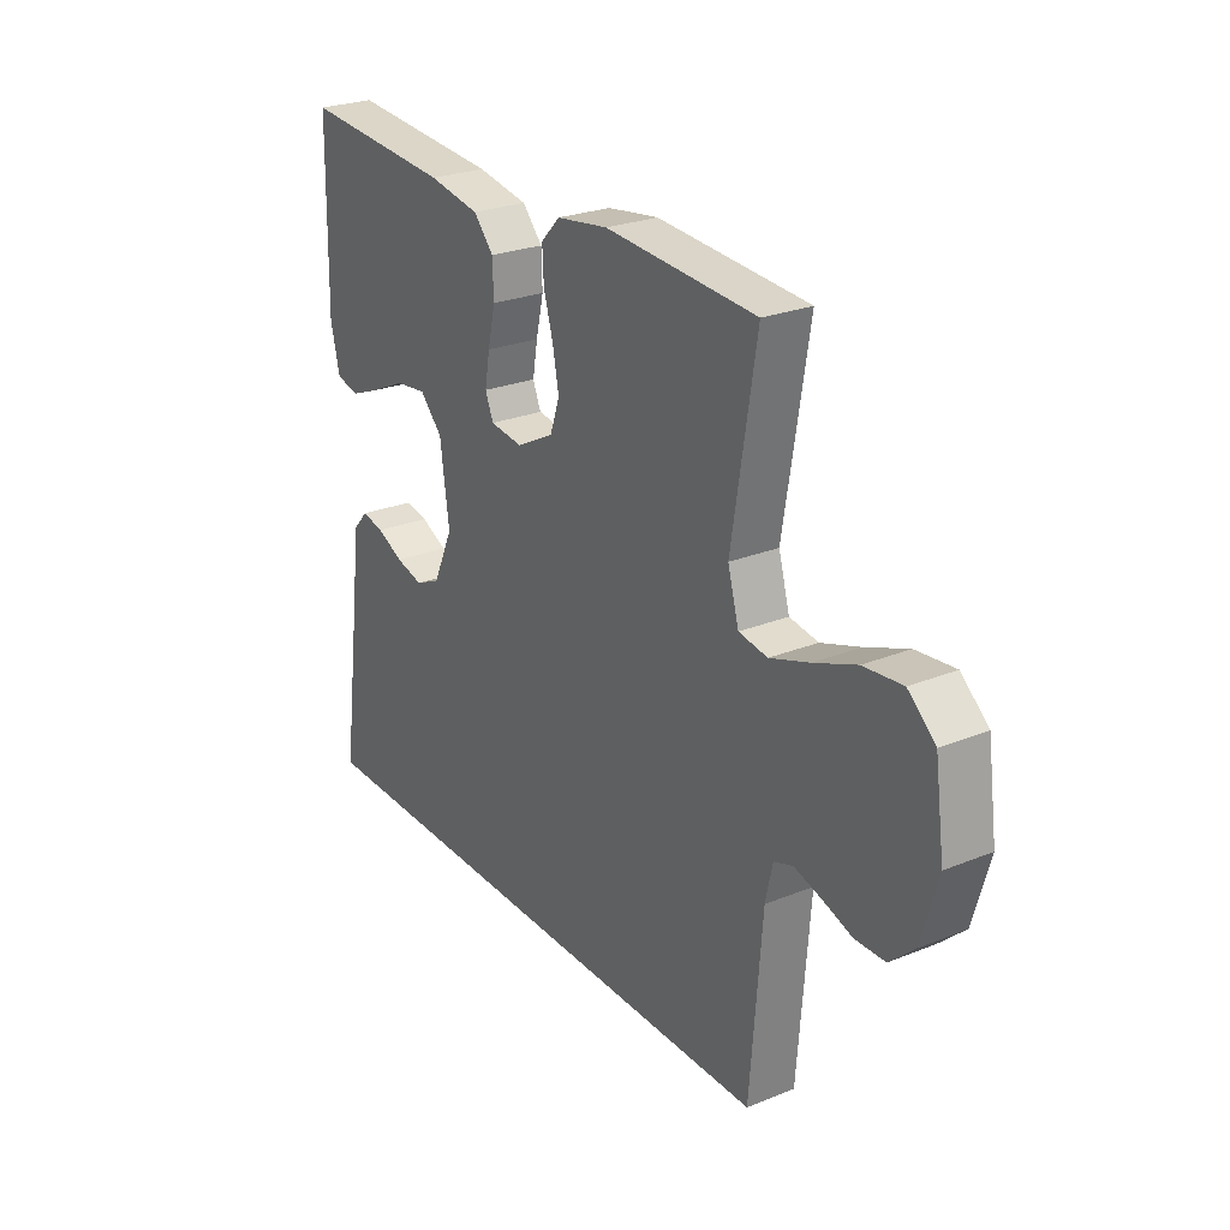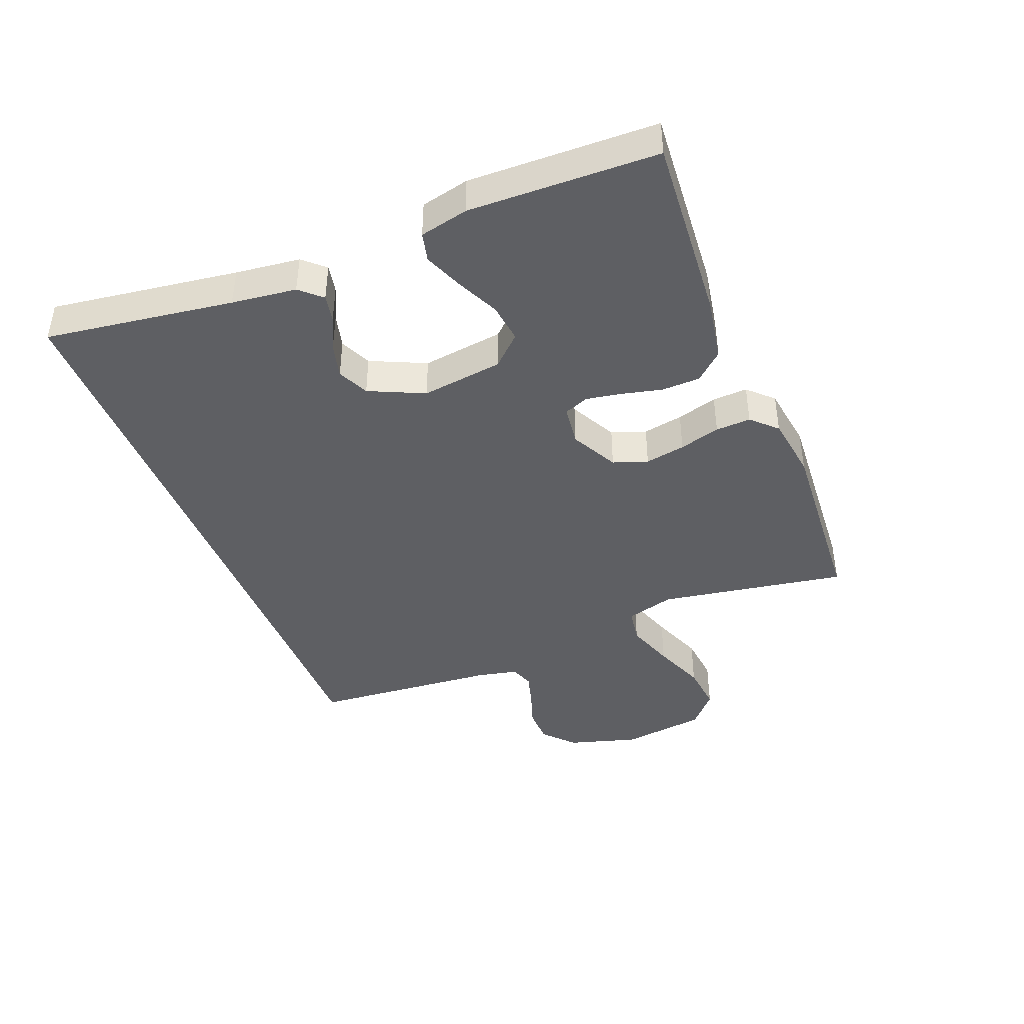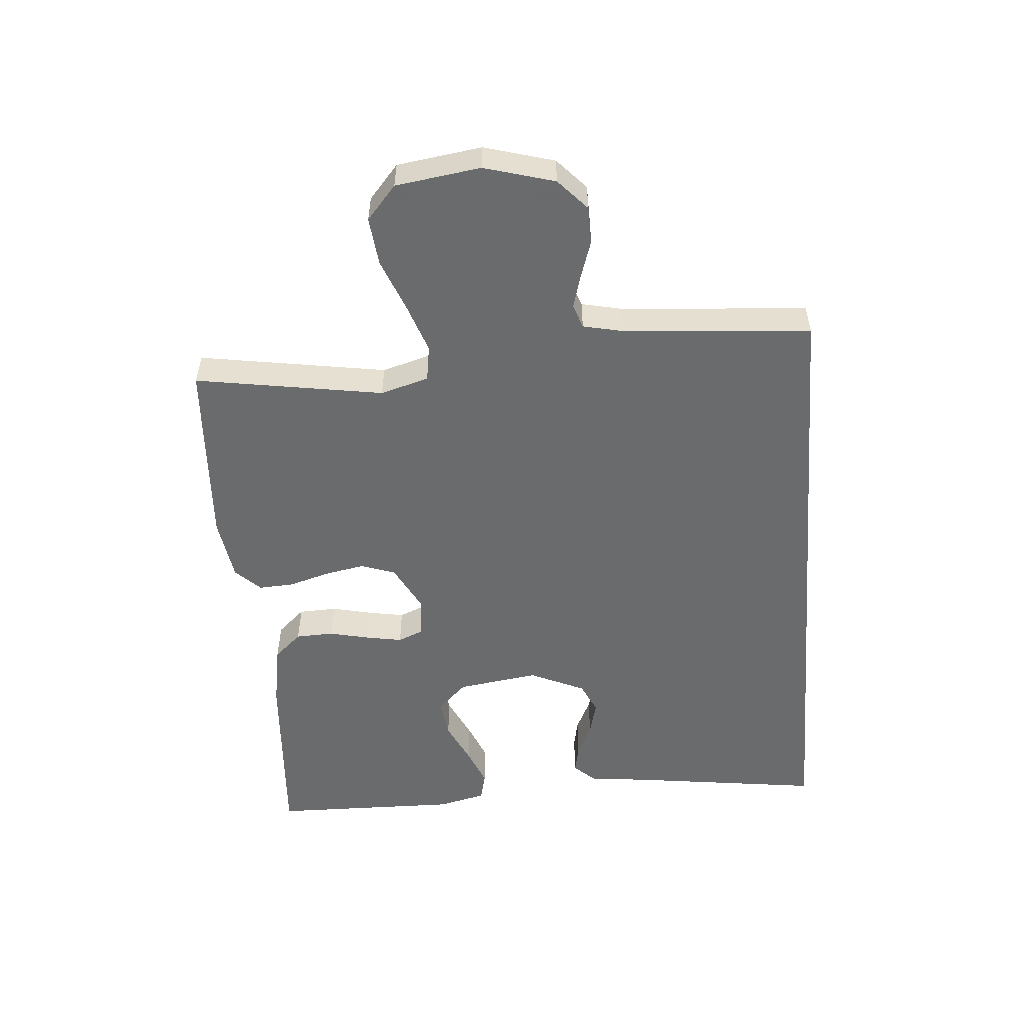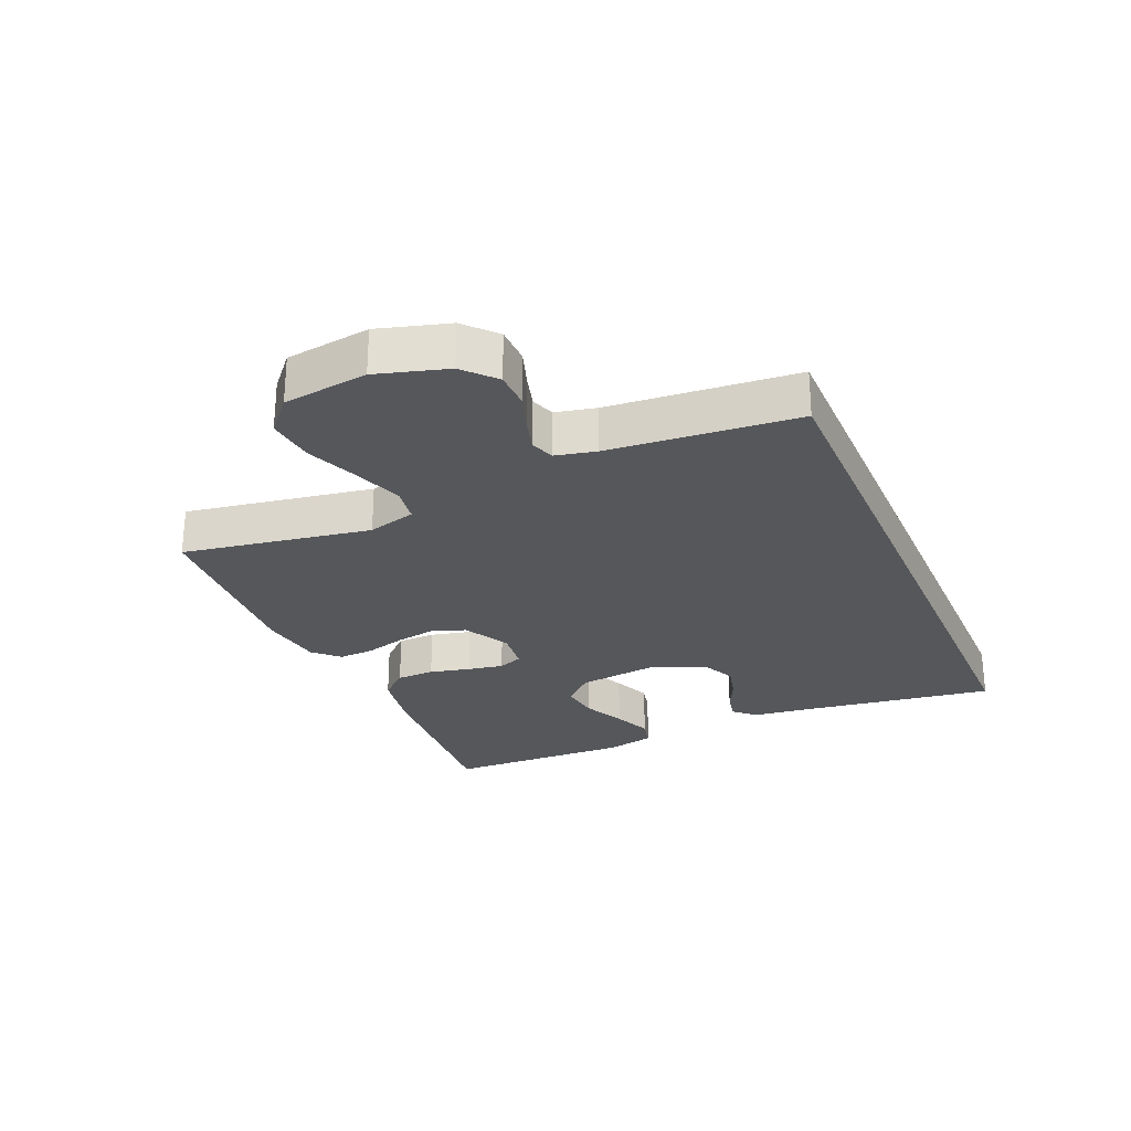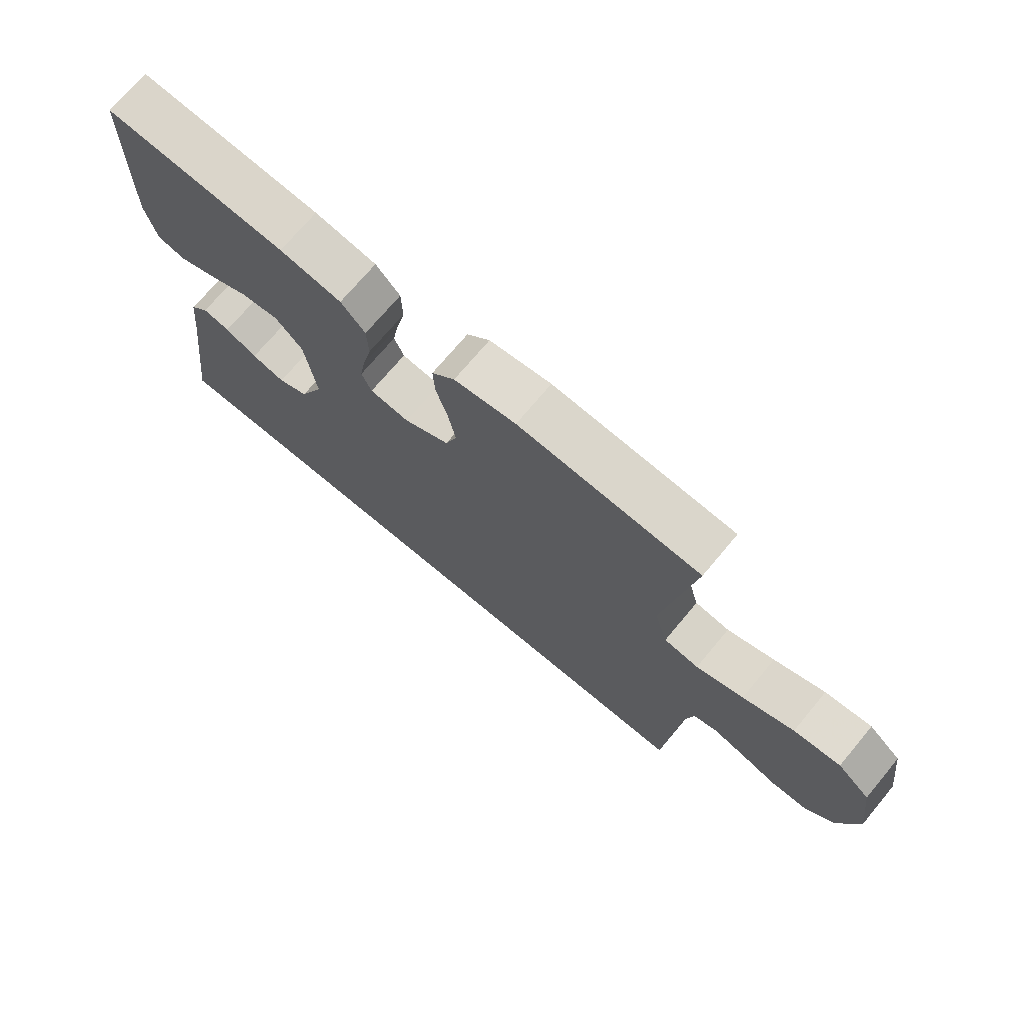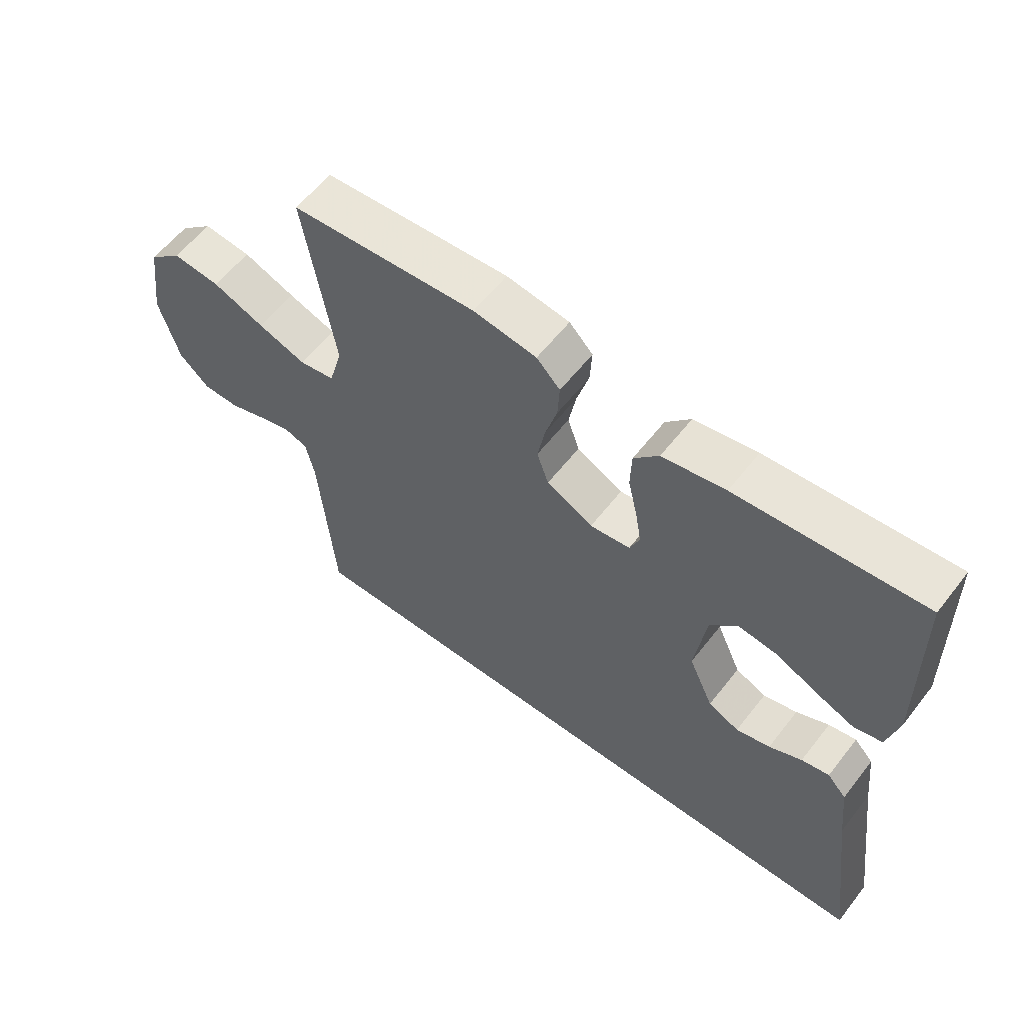
<metadata>
{"format":"obj","ext":"obj","renderer":"f3d","projection":"perspective","resolution":1024,"background":"white","views":[{"elev":25.7,"azim":57.2,"up":"+Z"},{"elev":-42.0,"azim":-68.6,"up":"+Y"},{"elev":-53.2,"azim":94.7,"up":"+Y"},{"elev":-26.5,"azim":113.2,"up":"+Y"},{"elev":72.0,"azim":39.9,"up":"+Z"},{"elev":59.0,"azim":-142.3,"up":"+Z"}]}
</metadata>
<code>
v -0.513 0.07 -0.5
v -0.472 0.07 -0.2
v -0.46 0.07 -0.097
v -0.429 0.07 -0.063
v -0.384 0.07 -0.072
v -0.331 0.07 -0.097
v -0.276 0.07 -0.111
v -0.226 0.07 -0.088
v -0.186 0.07 0
v -0.204 0.07 0.13
v -0.249 0.07 0.177
v -0.312 0.07 0.169
v -0.38 0.07 0.137
v -0.442 0.07 0.112
v -0.488 0.07 0.123
v -0.506 0.07 0.2
v -0.5 0.07 0.5
v -0.2 0.07 0.478
v -0.098 0.07 0.46
v -0.058 0.07 0.416
v -0.056 0.07 0.355
v -0.071 0.07 0.29
v -0.081 0.07 0.233
v -0.065 0.07 0.194
v 0 0.07 0.186
v 0.075 0.07 0.225
v 0.094 0.07 0.28
v 0.082 0.07 0.344
v 0.063 0.07 0.409
v 0.06 0.07 0.465
v 0.098 0.07 0.504
v 0.2 0.07 0.519
v 0.5 0.07 0.5
v 0.451 0.07 0.2
v 0.473 0.07 0.123
v 0.53 0.07 0.114
v 0.608 0.07 0.141
v 0.692 0.07 0.174
v 0.769 0.07 0.182
v 0.823 0.07 0.135
v 0.842 0.07 0
v 0.81 0.07 -0.112
v 0.761 0.07 -0.157
v 0.702 0.07 -0.158
v 0.642 0.07 -0.138
v 0.589 0.07 -0.123
v 0.551 0.07 -0.136
v 0.537 0.07 -0.2
v 0.513 0.07 -0.5
v -0.513 0 -0.5
v -0.472 0 -0.2
v -0.46 0 -0.097
v -0.429 0 -0.063
v -0.384 0 -0.072
v -0.331 0 -0.097
v -0.276 0 -0.111
v -0.226 0 -0.088
v -0.186 0 0
v -0.204 0 0.13
v -0.249 0 0.177
v -0.312 0 0.169
v -0.38 0 0.137
v -0.442 0 0.112
v -0.488 0 0.123
v -0.506 0 0.2
v -0.5 0 0.5
v -0.2 0 0.478
v -0.098 0 0.46
v -0.058 0 0.416
v -0.056 0 0.355
v -0.071 0 0.29
v -0.081 0 0.233
v -0.065 0 0.194
v 0 0 0.186
v 0.075 0 0.225
v 0.094 0 0.28
v 0.082 0 0.344
v 0.063 0 0.409
v 0.06 0 0.465
v 0.098 0 0.504
v 0.2 0 0.519
v 0.5 0 0.5
v 0.451 0 0.2
v 0.473 0 0.123
v 0.53 0 0.114
v 0.608 0 0.141
v 0.692 0 0.174
v 0.769 0 0.182
v 0.823 0 0.135
v 0.842 0 0
v 0.81 0 -0.112
v 0.761 0 -0.157
v 0.702 0 -0.158
v 0.642 0 -0.138
v 0.589 0 -0.123
v 0.551 0 -0.136
v 0.537 0 -0.2
v 0.513 0 -0.5
f 48 49 1 2
f 47 48 2
f 46 47 2
f 43 44 45
f 42 43 45
f 41 42 45
f 40 41 45
f 39 40 45
f 38 39 45
f 37 38 45
f 36 37 45 46
f 35 36 46 2
f 32 33 34
f 31 32 34
f 30 31 34
f 29 30 34
f 28 29 34
f 27 28 34 35
f 26 27 35
f 25 26 35
f 24 25 35
f 20 21 22
f 19 20 22
f 18 19 22
f 17 18 22
f 16 17 22
f 15 16 22
f 14 15 22
f 13 14 22
f 12 13 22
f 11 12 22 23
f 10 11 23 24
f 4 5 6
f 3 4 6
f 2 3 6
f 2 6 7
f 35 2 7
f 9 10 24 35
f 8 9 35
f 7 8 35
f 51 50 98 97
f 51 97 96
f 51 96 95
f 94 93 92
f 94 92 91
f 94 91 90
f 94 90 89
f 94 89 88
f 94 88 87
f 94 87 86
f 95 94 86 85
f 51 95 85 84
f 83 82 81
f 83 81 80
f 83 80 79
f 83 79 78
f 83 78 77
f 84 83 77 76
f 84 76 75
f 84 75 74
f 84 74 73
f 71 70 69
f 71 69 68
f 71 68 67
f 71 67 66
f 71 66 65
f 71 65 64
f 71 64 63
f 71 63 62
f 71 62 61
f 72 71 61 60
f 73 72 60 59
f 55 54 53
f 55 53 52
f 55 52 51
f 56 55 51
f 56 51 84
f 84 73 59 58
f 84 58 57
f 84 57 56
f 1 50 51 2
f 2 51 52 3
f 3 52 53 4
f 4 53 54 5
f 5 54 55 6
f 6 55 56 7
f 7 56 57 8
f 8 57 58 9
f 9 58 59 10
f 10 59 60 11
f 11 60 61 12
f 12 61 62 13
f 13 62 63 14
f 14 63 64 15
f 15 64 65 16
f 16 65 66 17
f 17 66 67 18
f 18 67 68 19
f 19 68 69 20
f 20 69 70 21
f 21 70 71 22
f 22 71 72 23
f 23 72 73 24
f 24 73 74 25
f 25 74 75 26
f 26 75 76 27
f 27 76 77 28
f 28 77 78 29
f 29 78 79 30
f 30 79 80 31
f 31 80 81 32
f 32 81 82 33
f 33 82 83 34
f 34 83 84 35
f 35 84 85 36
f 36 85 86 37
f 37 86 87 38
f 38 87 88 39
f 39 88 89 40
f 40 89 90 41
f 41 90 91 42
f 42 91 92 43
f 43 92 93 44
f 44 93 94 45
f 45 94 95 46
f 46 95 96 47
f 47 96 97 48
f 48 97 98 49
f 49 98 50 1

</code>
